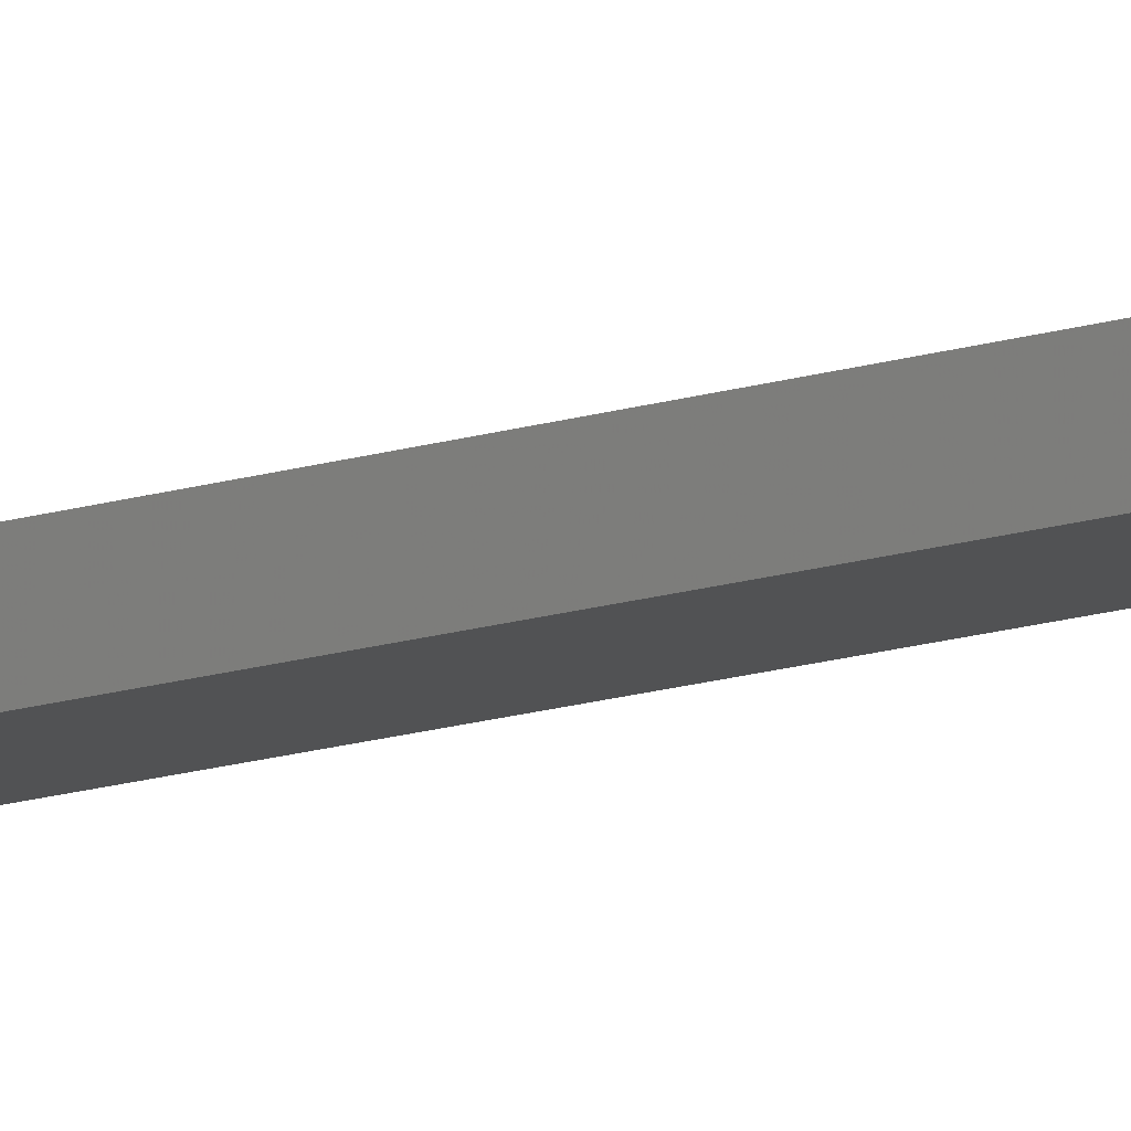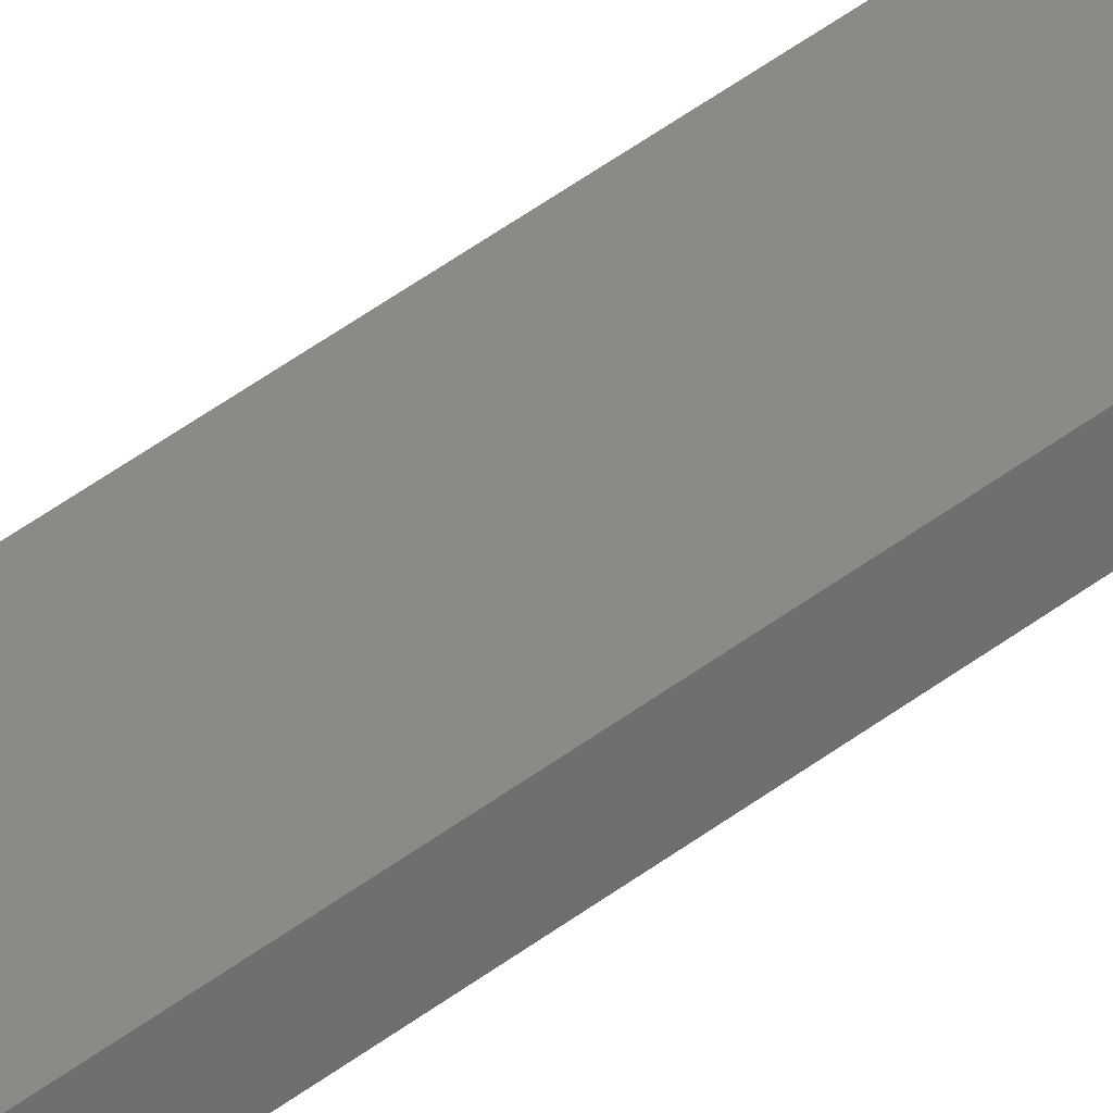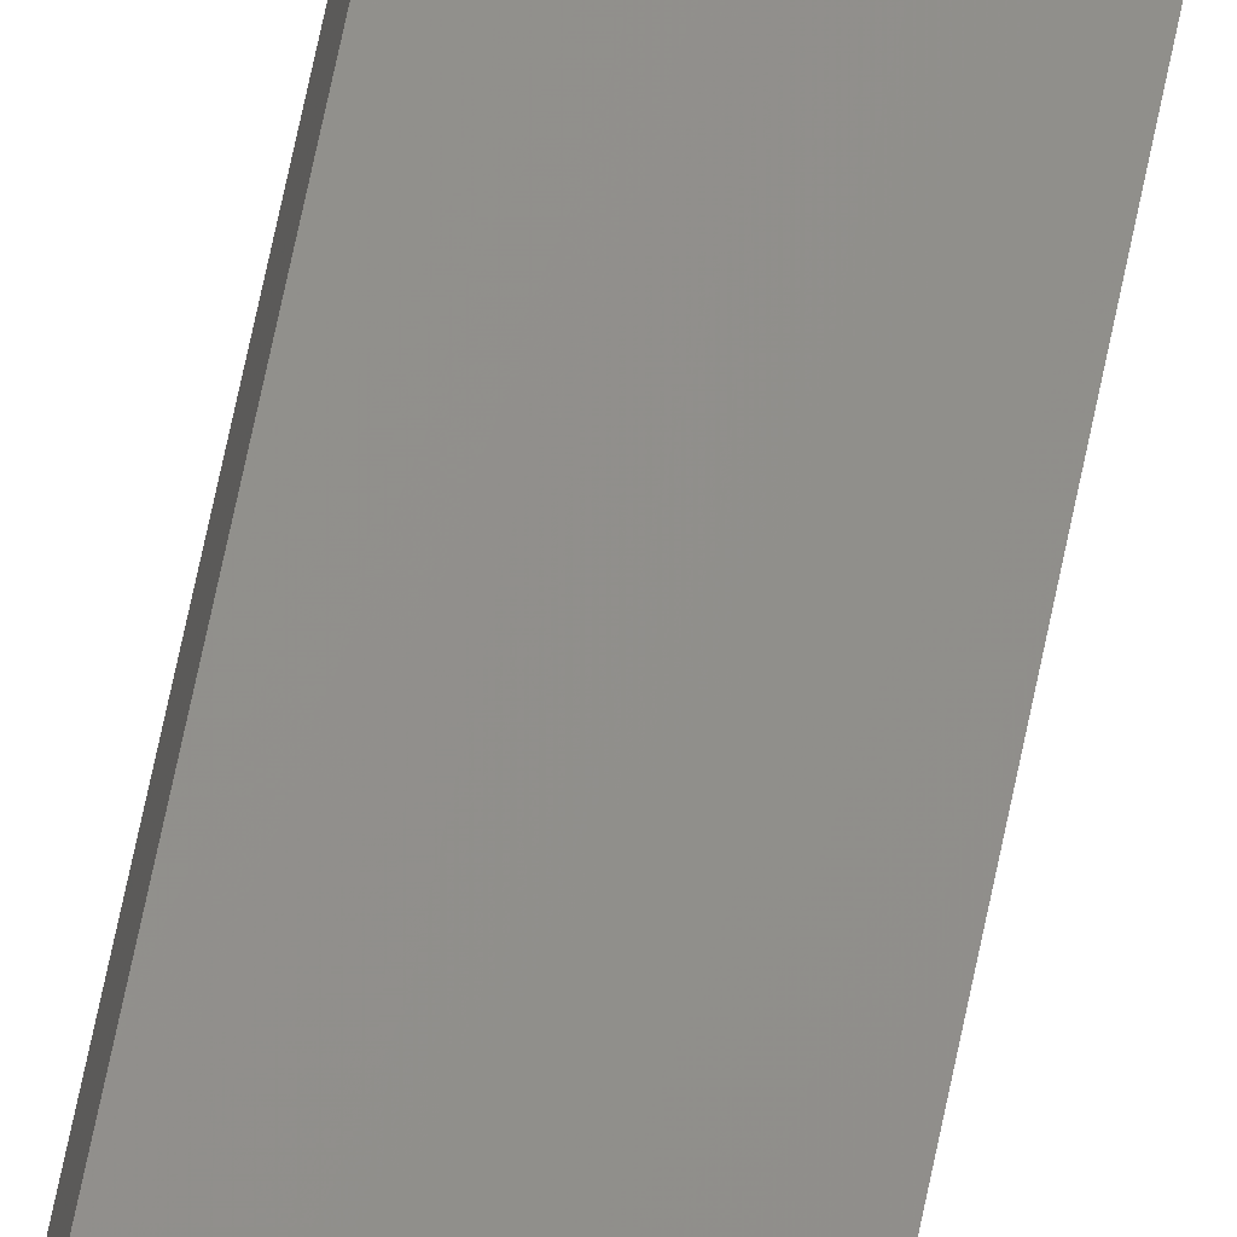
<metadata>
{"format":"stl","ext":"stl","renderer":"f3d","projection":"perspective","resolution":1024,"background":"white","views":[{"elev":-16.5,"azim":-58.0,"up":"+Y"},{"elev":43.5,"azim":47.4,"up":"+Y"},{"elev":67.1,"azim":-168.5,"up":"+Y"}]}
</metadata>
<code>
# stl→obj: 16 verts, 28 faces
v -19.02 2.405 -327.6
v -18.96 2.419 -327.6
v -18.96 2.419 -331.2
v -19.02 2.405 -331.2
v -19.09 2.391 -327.6
v -19.09 2.391 -331.2
v -19.15 2.377 -331.2
v -19.15 2.377 -327.6
v -19.14 2.328 -327.6
v -19.14 2.328 -331.2
v -18.95 2.37 -331.2
v -19.01 2.356 -327.6
v -19.01 2.356 -331.2
v -18.95 2.37 -327.6
v -19.08 2.342 -327.6
v -19.08 2.342 -331.2
f 1 2 3
f 1 3 4
f 5 4 6
f 5 6 7
f 5 1 4
f 8 5 7
f 9 8 7
f 9 7 10
f 11 12 13
f 14 12 11
f 13 15 16
f 16 15 10
f 12 15 13
f 15 9 10
f 2 14 11
f 2 11 3
f 9 15 8
f 15 5 8
f 15 12 5
f 12 1 5
f 12 14 1
f 14 2 1
f 16 10 7
f 6 16 7
f 13 16 6
f 4 13 6
f 3 11 13
f 3 13 4

</code>
